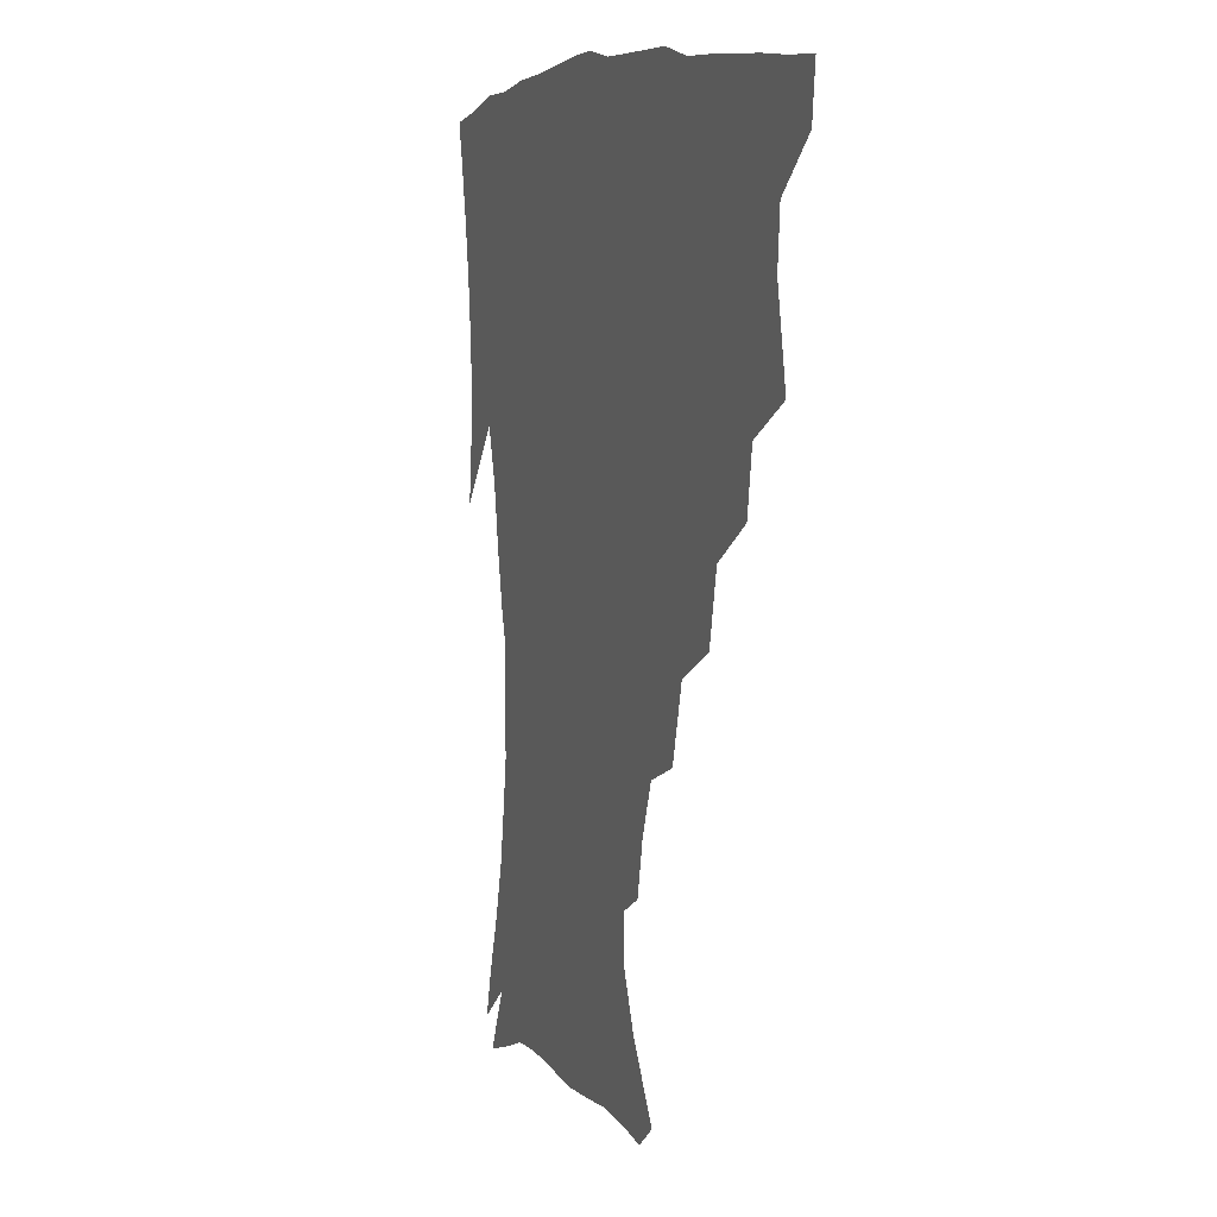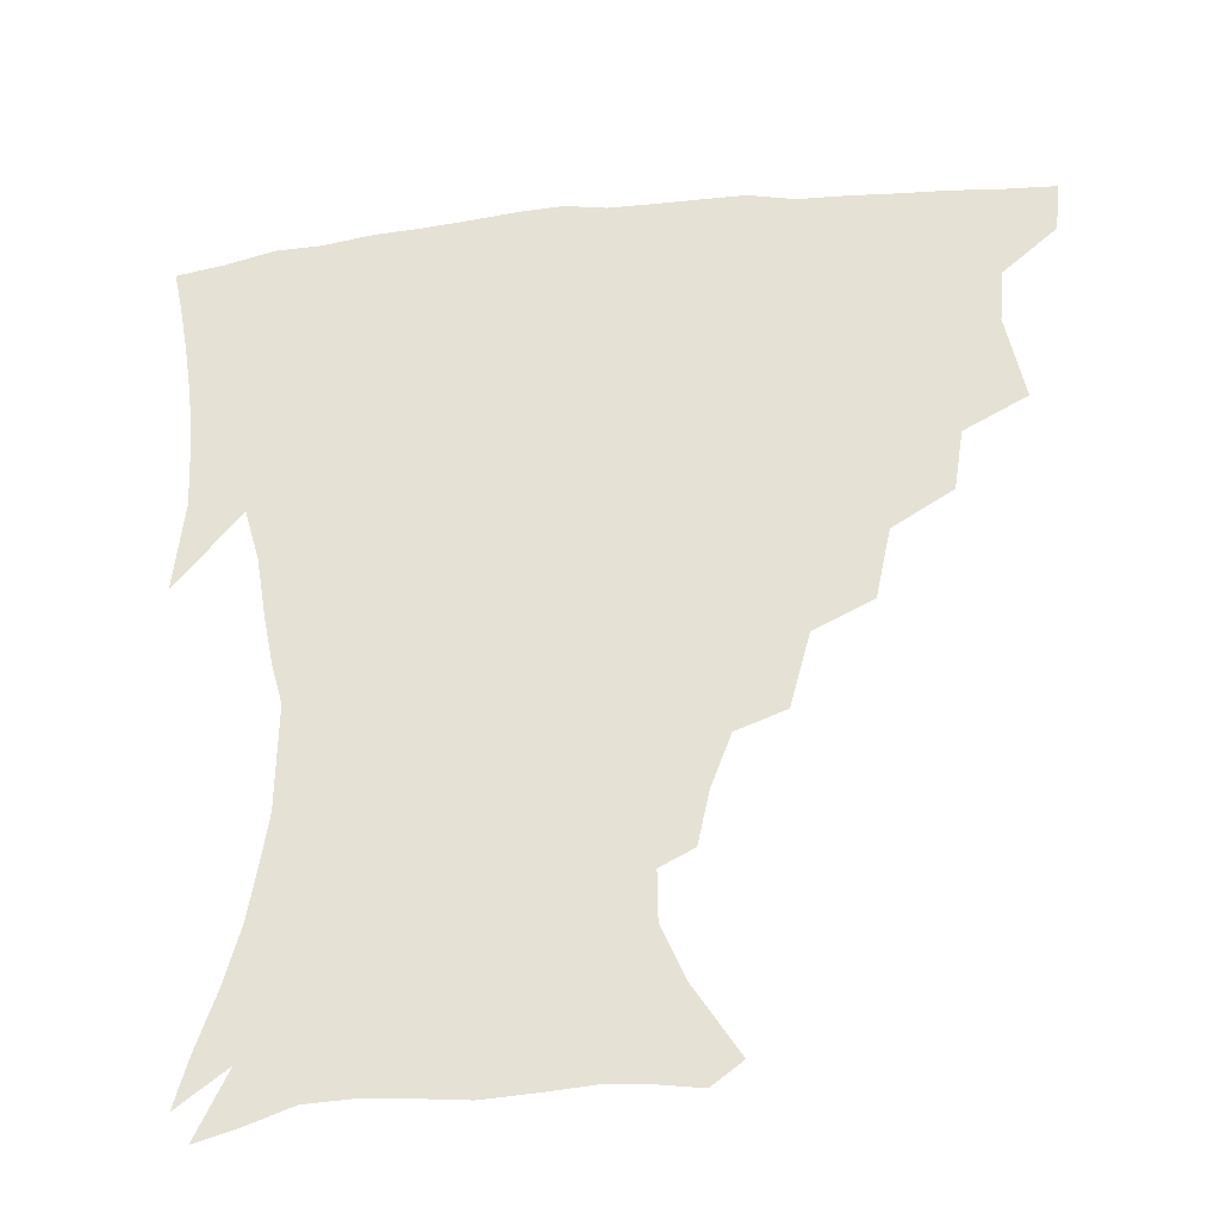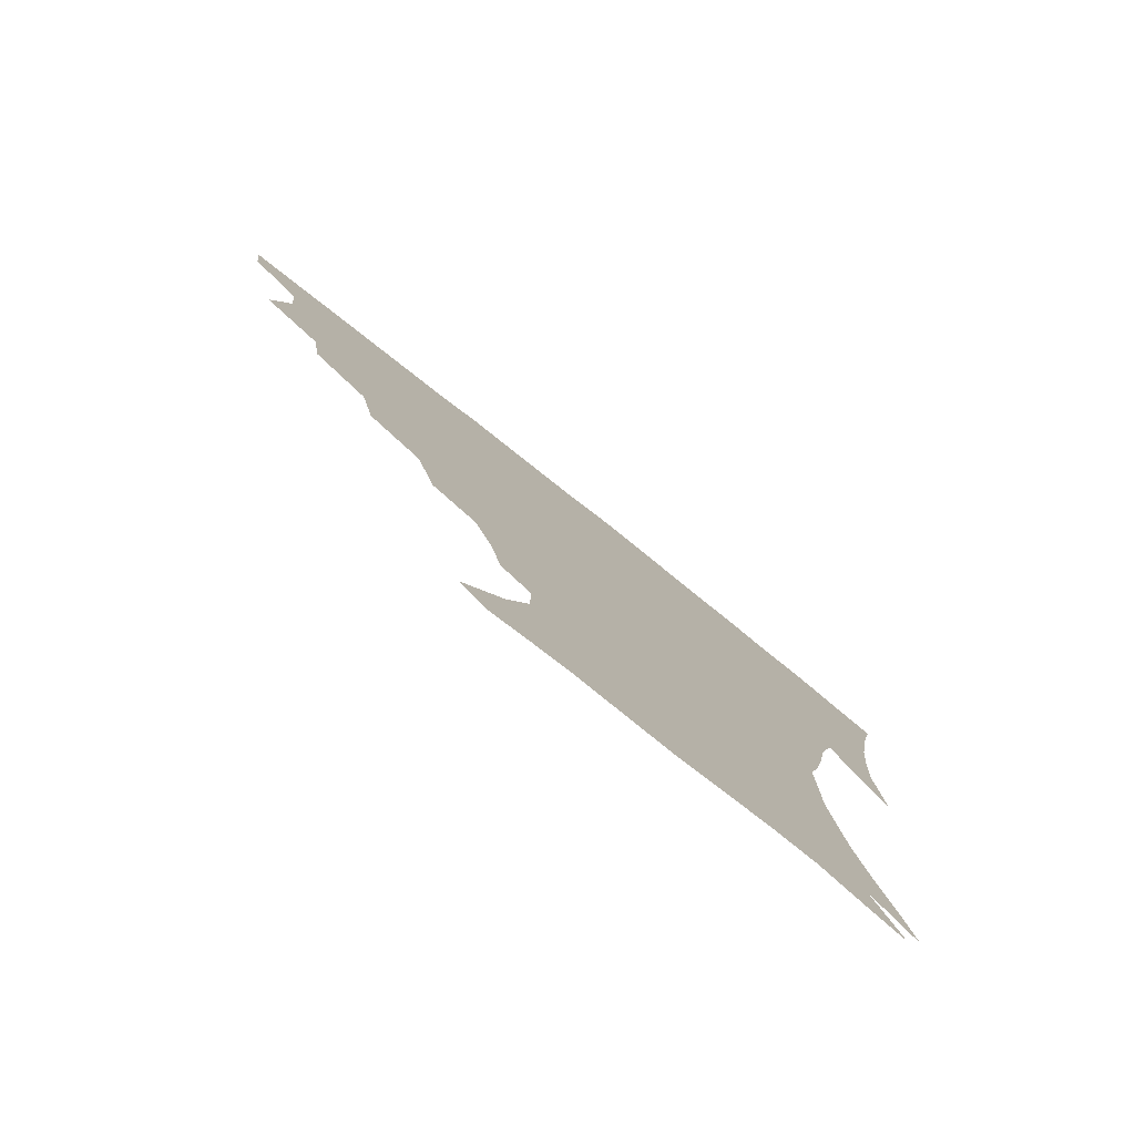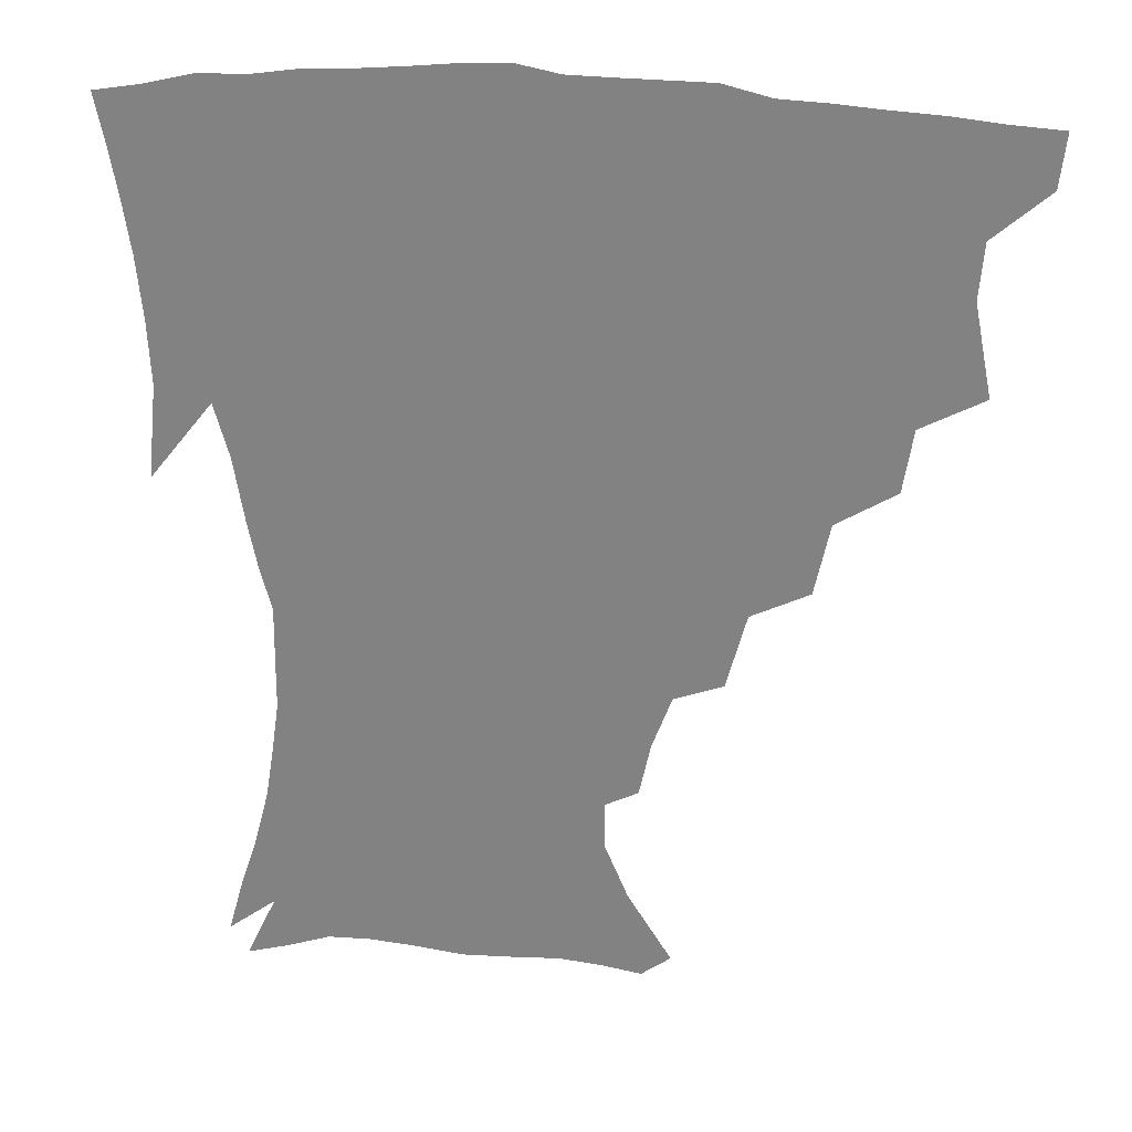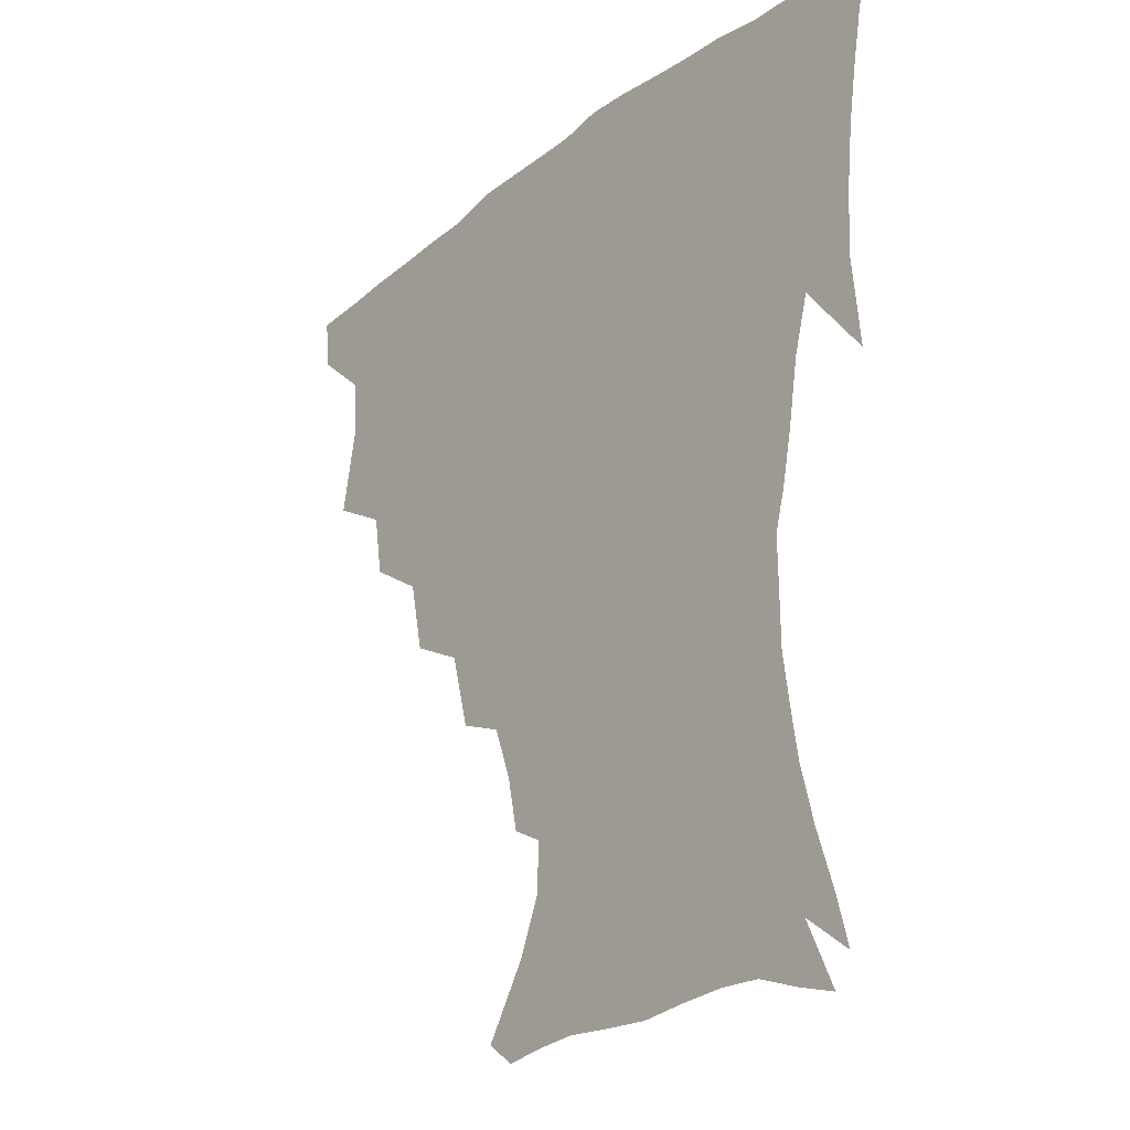
<metadata>
{"format":"obj","ext":"obj","renderer":"f3d","projection":"perspective","resolution":1024,"background":"white","views":[{"elev":6.9,"azim":-110.3,"up":"+Y"},{"elev":-35.0,"azim":-172.2,"up":"+Y"},{"elev":-80.0,"azim":-38.4,"up":"+Y"},{"elev":27.6,"azim":-170.3,"up":"+Y"},{"elev":-24.5,"azim":51.2,"up":"+Y"}]}
</metadata>
<code>
v 437.6 401.8 0
v 435.7 418.4 0
v 450.8 340.2 0
v 456.4 368.9 0
v 455 386.4 0
v 454 403 0
v 452.3 419.3 0
v 473.6 309.4 0
v 470.5 329.5 0
v 473.8 356.1 0
v 473.1 373.5 0
v 471.1 389 0
v 469.4 404.7 0
v 467.9 420.8 0
v 497.2 274.8 0
v 492.4 297.7 0
v 491.9 324 0
v 489.3 341.1 0
v 490 360.9 0
v 488.4 376.1 0
v 486.6 390.8 0
v 484.9 405.9 0
v 483.5 421.5 0
v 521.9 241.4 0
v 515.5 265.6 0
v 510 286.6 0
v 508 311.5 0
v 507.1 331.4 0
v 506.4 349.1 0
v 504.2 362.8 0
v 502.9 377.7 0
v 501.4 392.1 0
v 500 406.6 0
v 498.6 422.6 0
v 547.3 201.1 0
v 543.7 218.3 0
v 537.4 235.5 0
v 531.3 256.8 0
v 526.8 277.3 0
v 523.1 295.1 0
v 521.3 314.6 0
v 521.2 335.6 0
v 520.2 351 0
v 518.7 364.9 0
v 517.3 379.1 0
v 515.9 393.4 0
v 514.5 408.3 0
v 513.5 423.1 0
v 536.3 140.4 0
v 550.3 162.6 0
v 557.5 180 0
v 557.8 195.7 0
v 554.7 214.4 0
v 550.6 229 0
v 545.8 247.2 0
v 541.6 264.4 0
v 538.9 286.5 0
v 537 304.5 0
v 536.1 322.6 0
v 534.9 337.8 0
v 534 352.4 0
v 533.2 366.6 0
v 531.4 380.2 0
v 530.6 394.4 0
v 529.3 409.2 0
v 528.4 426.6 0
v 545.7 133.2 0
v 554.8 150.6 0
v 564.7 172.6 0
v 566 185.7 0
v 565.4 204.8 0
v 562.8 223 0
v 559.3 240.1 0
v 555.7 254.6 0
v 552.9 272.7 0
v 551.1 292.2 0
v 549.9 309 0
v 549.4 325.9 0
v 548 338.7 0
v 547.9 354 0
v 547.4 367.7 0
v 546.6 381.1 0
v 545.5 394.9 0
v 543.8 410.4 0
v 542.6 426.6 0
v 558.2 135 0
v 569.2 157 0
v 575.1 178.4 0
v 575.3 194.2 0
v 573.8 211.5 0
v 571.6 231 0
v 568.8 244.7 0
v 566.3 261.9 0
v 564.9 280.1 0
v 563.2 295.2 0
v 562.4 311.7 0
v 562.3 328.1 0
v 561.5 340.6 0
v 561.7 355.1 0
v 561.2 368.4 0
v 560.6 381.6 0
v 560 395 0
v 558.6 409.6 0
v 556.7 426.6 0
v 572.2 136 0
v 582 161.9 0
v 584.2 178.8 0
v 584.2 197.7 0
v 582.9 212.9 0
v 580.6 232.8 0
v 578.8 247.7 0
v 577 263.7 0
v 576.1 282.9 0
v 575.5 299.7 0
v 575.1 314.6 0
v 574.9 328.4 0
v 575 342.1 0
v 575.4 356.3 0
v 574.6 368.8 0
v 574.5 382 0
v 574 395.4 0
v 572.5 410.5 0
v 570.7 426.7 0
v 587.4 134.7 0
v 593 162.3 0
v 594.2 182.6 0
v 593.3 199.9 0
v 592.1 220.3 0
v 590.3 235.4 0
v 589.1 250.5 0
v 587.8 266.4 0
v 587.3 286.1 0
v 587.3 301.8 0
v 587.3 314.7 0
v 587.6 328.9 0
v 588 343 0
v 588.7 356.6 0
v 589.2 369.7 0
v 588.7 382.4 0
v 588.1 395.6 0
v 586.4 411.6 0
v 584.2 429.2 0
v 603.5 133.7 0
v 604.3 163.6 0
v 603.9 184.7 0
v 602.9 201.8 0
v 601.3 220.2 0
v 599.8 236.3 0
v 599.3 252.9 0
v 598.8 268.8 0
v 598.5 285.8 0
v 598.8 300.8 0
v 599.3 314.6 0
v 600 329.8 0
v 600.6 342.1 0
v 602 357.6 0
v 602.3 369.8 0
v 602.3 382.7 0
v 601.8 396.3 0
v 600.9 411 0
v 598.4 428.5 0
v 619.9 135.2 0
v 616.7 158.1 0
v 614.1 182.4 0
v 612.3 201.7 0
v 610.7 220.6 0
v 610.3 233 0
v 609.1 251.9 0
v 609.1 268.6 0
v 609.5 284.6 0
v 610.2 299.5 0
v 611.2 316.3 0
v 612.3 328.9 0
v 613.6 343.9 0
v 614.5 357.3 0
v 615.5 369.5 0
v 616.3 382.4 0
v 616.5 395.6 0
v 615.6 410 0
v 613.3 426.9 0
v 634.4 136 0
v 628.3 157.7 0
v 624 182.3 0
v 621.8 201.2 0
v 620 219.4 0
v 619.5 235.7 0
v 619.3 251.2 0
v 619.7 265.9 0
v 620.4 281.4 0
v 621.6 296.7 0
v 622.8 312.9 0
v 624.2 329 0
v 625.9 342.6 0
v 627.2 355.3 0
v 628.6 369 0
v 629.8 382 0
v 630.6 395.1 0
v 630.2 409.1 0
v 628.4 425.5 0
v 647.8 135.4 0
v 640.3 155.4 0
v 634.4 180 0
v 631.6 198.5 0
v 629.7 216.3 0
v 629.6 230.2 0
v 628.8 248.4 0
v 629.7 263.1 0
v 631.1 276.9 0
v 632.4 293.8 0
v 634 311 0
v 636.2 324.4 0
v 637.7 341.8 0
v 639.6 354.2 0
v 641.4 368.2 0
v 643.1 381.3 0
v 644.9 394.1 0
v 645 407.6 0
v 643.1 424.7 0
v 662.3 130.1 0
v 652 153.3 0
v 646.9 172.7 0
v 642.2 193.6 0
v 639.3 212.4 0
v 638.6 227.9 0
v 638.8 242.4 0
v 639.4 258 0
v 640.9 272.9 0
v 642.8 289.9 0
v 645.1 306.1 0
v 647.7 322 0
v 649.6 338.2 0
v 651.7 353.4 0
v 654.1 366.3 0
v 655.9 379.4 0
v 657.9 393.1 0
v 659.2 406.2 0
v 658.7 422.2 0
v 675.1 126.2 0
v 665.4 147.2 0
v 659.1 166.6 0
v 654.7 184.4 0
v 650.7 203.5 0
v 649.2 219.4 0
v 648.5 235.1 0
v 648.9 251 0
v 650 267.7 0
v 653.2 281.2 0
v 656 298.1 0
v 658.8 316.5 0
v 661.2 334.8 0
v 664 348.7 0
v 666.4 365.2 0
v 668.9 378.7 0
v 671.1 391.7 0
v 672.9 405.3 0
v 673.4 421.9 0
v 680.7 135.4 0
v 676.5 151 0
v 670.3 170 0
v 665.6 188 0
v 663.2 203.4 0
v 660.6 220.9 0
v 660.5 235.8 0
v 660.2 255 0
v 663.7 267.6 0
v 667 284.3 0
v 670.4 304.6 0
v 675.3 322.3 0
v 675.4 345.5 0
v 678.4 360.8 0
v 681.7 374.9 0
v 684.4 389.5 0
v 686.9 403.2 0
v 689.2 418 0
v 695.7 296.4 0
v 692.6 326.7 0
v 693.6 347.6 0
v 695.6 367 0
v 698.3 384.8 0
v 701 400.5 0
v 704.1 415.3 0
f 5 6 1
f 1 6 2
f 6 7 2
f 9 10 3
f 3 10 4
f 10 11 4
f 4 11 5
f 11 12 5
f 5 12 6
f 12 13 6
f 6 13 7
f 13 14 7
f 16 17 8
f 8 17 9
f 17 18 9
f 9 18 10
f 18 19 10
f 10 19 11
f 19 20 11
f 11 20 12
f 20 21 12
f 12 21 13
f 21 22 13
f 13 22 14
f 22 23 14
f 25 26 15
f 15 26 16
f 26 27 16
f 16 27 17
f 27 28 17
f 17 28 18
f 28 29 18
f 18 29 19
f 29 30 19
f 19 30 20
f 30 31 20
f 20 31 21
f 31 32 21
f 21 32 22
f 32 33 22
f 22 33 23
f 33 34 23
f 37 38 24
f 24 38 25
f 38 39 25
f 25 39 26
f 39 40 26
f 26 40 27
f 40 41 27
f 27 41 28
f 41 42 28
f 28 42 29
f 42 43 29
f 29 43 30
f 43 44 30
f 30 44 31
f 44 45 31
f 31 45 32
f 45 46 32
f 32 46 33
f 46 47 33
f 33 47 34
f 47 48 34
f 52 53 35
f 35 53 36
f 53 54 36
f 36 54 37
f 54 55 37
f 37 55 38
f 55 56 38
f 38 56 39
f 56 57 39
f 39 57 40
f 57 58 40
f 40 58 41
f 58 59 41
f 41 59 42
f 59 60 42
f 42 60 43
f 60 61 43
f 43 61 44
f 61 62 44
f 44 62 45
f 62 63 45
f 45 63 46
f 63 64 46
f 46 64 47
f 64 65 47
f 47 65 48
f 65 66 48
f 67 68 49
f 49 68 50
f 68 69 50
f 50 69 51
f 69 70 51
f 51 70 52
f 70 71 52
f 52 71 53
f 71 72 53
f 53 72 54
f 72 73 54
f 54 73 55
f 73 74 55
f 55 74 56
f 74 75 56
f 56 75 57
f 75 76 57
f 57 76 58
f 76 77 58
f 58 77 59
f 77 78 59
f 59 78 60
f 78 79 60
f 60 79 61
f 79 80 61
f 61 80 62
f 80 81 62
f 62 81 63
f 81 82 63
f 63 82 64
f 82 83 64
f 64 83 65
f 83 84 65
f 65 84 66
f 84 85 66
f 67 86 68
f 86 87 68
f 68 87 69
f 87 88 69
f 69 88 70
f 88 89 70
f 70 89 71
f 89 90 71
f 71 90 72
f 90 91 72
f 72 91 73
f 91 92 73
f 73 92 74
f 92 93 74
f 74 93 75
f 93 94 75
f 75 94 76
f 94 95 76
f 76 95 77
f 95 96 77
f 77 96 78
f 96 97 78
f 78 97 79
f 97 98 79
f 79 98 80
f 98 99 80
f 80 99 81
f 99 100 81
f 81 100 82
f 100 101 82
f 82 101 83
f 101 102 83
f 83 102 84
f 102 103 84
f 84 103 85
f 103 104 85
f 86 105 87
f 105 106 87
f 87 106 88
f 106 107 88
f 88 107 89
f 107 108 89
f 89 108 90
f 108 109 90
f 90 109 91
f 109 110 91
f 91 110 92
f 110 111 92
f 92 111 93
f 111 112 93
f 93 112 94
f 112 113 94
f 94 113 95
f 113 114 95
f 95 114 96
f 114 115 96
f 96 115 97
f 115 116 97
f 97 116 98
f 116 117 98
f 98 117 99
f 117 118 99
f 99 118 100
f 118 119 100
f 100 119 101
f 119 120 101
f 101 120 102
f 120 121 102
f 102 121 103
f 121 122 103
f 103 122 104
f 122 123 104
f 105 124 106
f 124 125 106
f 106 125 107
f 125 126 107
f 107 126 108
f 126 127 108
f 108 127 109
f 127 128 109
f 109 128 110
f 128 129 110
f 110 129 111
f 129 130 111
f 111 130 112
f 130 131 112
f 112 131 113
f 131 132 113
f 113 132 114
f 132 133 114
f 114 133 115
f 133 134 115
f 115 134 116
f 134 135 116
f 116 135 117
f 135 136 117
f 117 136 118
f 136 137 118
f 118 137 119
f 137 138 119
f 119 138 120
f 138 139 120
f 120 139 121
f 139 140 121
f 121 140 122
f 140 141 122
f 122 141 123
f 141 142 123
f 124 143 125
f 143 144 125
f 125 144 126
f 144 145 126
f 126 145 127
f 145 146 127
f 127 146 128
f 146 147 128
f 128 147 129
f 147 148 129
f 129 148 130
f 148 149 130
f 130 149 131
f 149 150 131
f 131 150 132
f 150 151 132
f 132 151 133
f 151 152 133
f 133 152 134
f 152 153 134
f 134 153 135
f 153 154 135
f 135 154 136
f 154 155 136
f 136 155 137
f 155 156 137
f 137 156 138
f 156 157 138
f 138 157 139
f 157 158 139
f 139 158 140
f 158 159 140
f 140 159 141
f 159 160 141
f 141 160 142
f 160 161 142
f 143 162 144
f 162 163 144
f 144 163 145
f 163 164 145
f 145 164 146
f 164 165 146
f 146 165 147
f 165 166 147
f 147 166 148
f 166 167 148
f 148 167 149
f 167 168 149
f 149 168 150
f 168 169 150
f 150 169 151
f 169 170 151
f 151 170 152
f 170 171 152
f 152 171 153
f 171 172 153
f 153 172 154
f 172 173 154
f 154 173 155
f 173 174 155
f 155 174 156
f 174 175 156
f 156 175 157
f 175 176 157
f 157 176 158
f 176 177 158
f 158 177 159
f 177 178 159
f 159 178 160
f 178 179 160
f 160 179 161
f 179 180 161
f 162 181 163
f 181 182 163
f 163 182 164
f 182 183 164
f 164 183 165
f 183 184 165
f 165 184 166
f 184 185 166
f 166 185 167
f 185 186 167
f 167 186 168
f 186 187 168
f 168 187 169
f 187 188 169
f 169 188 170
f 188 189 170
f 170 189 171
f 189 190 171
f 171 190 172
f 190 191 172
f 172 191 173
f 191 192 173
f 173 192 174
f 192 193 174
f 174 193 175
f 193 194 175
f 175 194 176
f 194 195 176
f 176 195 177
f 195 196 177
f 177 196 178
f 196 197 178
f 178 197 179
f 197 198 179
f 179 198 180
f 198 199 180
f 181 200 182
f 200 201 182
f 182 201 183
f 201 202 183
f 183 202 184
f 202 203 184
f 184 203 185
f 203 204 185
f 185 204 186
f 204 205 186
f 186 205 187
f 205 206 187
f 187 206 188
f 206 207 188
f 188 207 189
f 207 208 189
f 189 208 190
f 208 209 190
f 190 209 191
f 209 210 191
f 191 210 192
f 210 211 192
f 192 211 193
f 211 212 193
f 193 212 194
f 212 213 194
f 194 213 195
f 213 214 195
f 195 214 196
f 214 215 196
f 196 215 197
f 215 216 197
f 197 216 198
f 216 217 198
f 198 217 199
f 217 218 199
f 200 219 201
f 219 220 201
f 201 220 202
f 220 221 202
f 202 221 203
f 221 222 203
f 203 222 204
f 222 223 204
f 204 223 205
f 223 224 205
f 205 224 206
f 224 225 206
f 206 225 207
f 225 226 207
f 207 226 208
f 226 227 208
f 208 227 209
f 227 228 209
f 209 228 210
f 228 229 210
f 210 229 211
f 229 230 211
f 211 230 212
f 230 231 212
f 212 231 213
f 231 232 213
f 213 232 214
f 232 233 214
f 214 233 215
f 233 234 215
f 215 234 216
f 234 235 216
f 216 235 217
f 235 236 217
f 217 236 218
f 236 237 218
f 219 238 220
f 238 239 220
f 220 239 221
f 239 240 221
f 221 240 222
f 240 241 222
f 222 241 223
f 241 242 223
f 223 242 224
f 242 243 224
f 224 243 225
f 243 244 225
f 225 244 226
f 244 245 226
f 226 245 227
f 245 246 227
f 227 246 228
f 246 247 228
f 228 247 229
f 247 248 229
f 229 248 230
f 248 249 230
f 230 249 231
f 249 250 231
f 231 250 232
f 250 251 232
f 232 251 233
f 251 252 233
f 233 252 234
f 252 253 234
f 234 253 235
f 253 254 235
f 235 254 236
f 254 255 236
f 236 255 237
f 255 256 237
f 239 257 240
f 257 258 240
f 240 258 241
f 258 259 241
f 241 259 242
f 259 260 242
f 242 260 243
f 260 261 243
f 243 261 244
f 261 262 244
f 244 262 245
f 262 263 245
f 245 263 246
f 263 264 246
f 246 264 247
f 264 265 247
f 247 265 248
f 265 266 248
f 248 266 249
f 266 267 249
f 249 267 250
f 267 268 250
f 250 268 251
f 268 269 251
f 251 269 252
f 269 270 252
f 252 270 253
f 270 271 253
f 253 271 254
f 271 272 254
f 254 272 255
f 272 273 255
f 255 273 256
f 273 274 256
f 268 275 269
f 275 276 269
f 269 276 270
f 276 277 270
f 270 277 271
f 277 278 271
f 271 278 272
f 278 279 272
f 272 279 273
f 279 280 273
f 273 280 274
f 280 281 274

</code>
